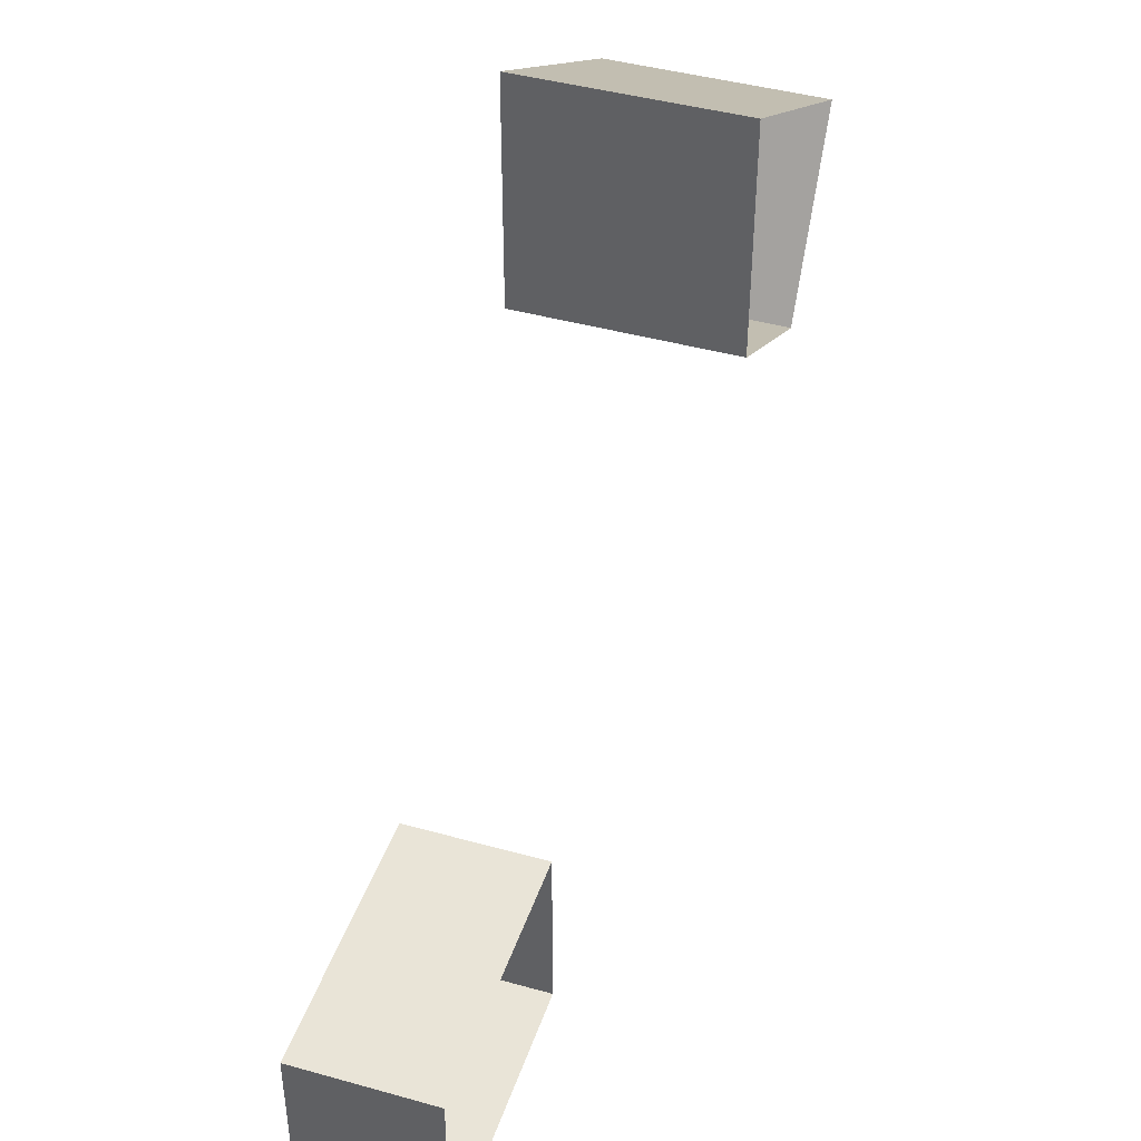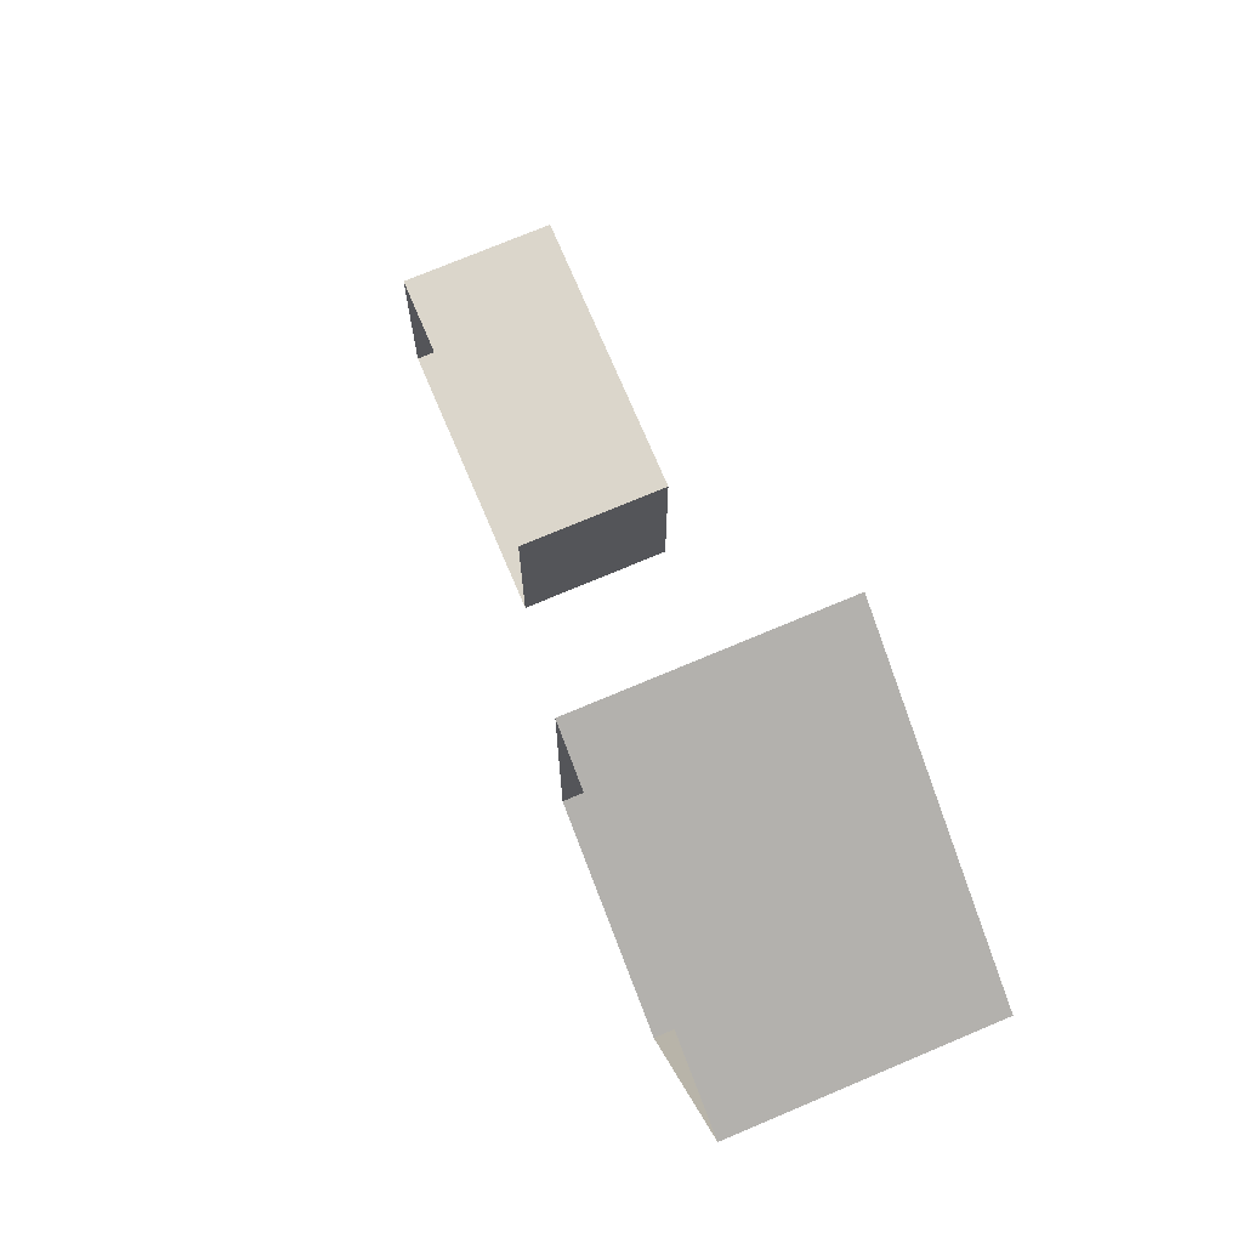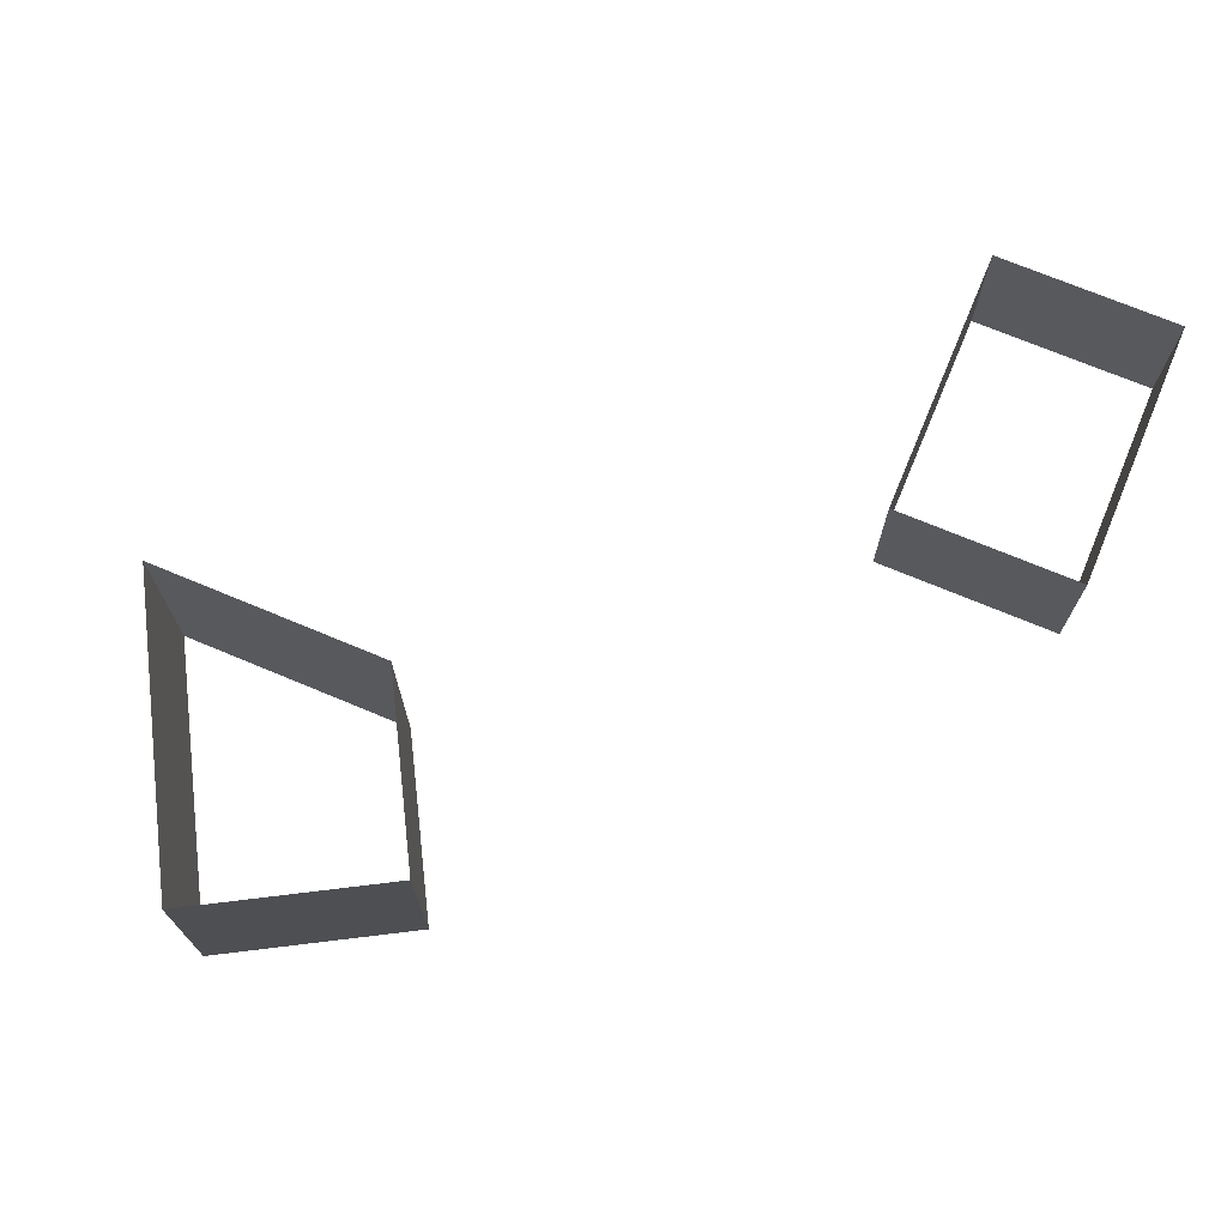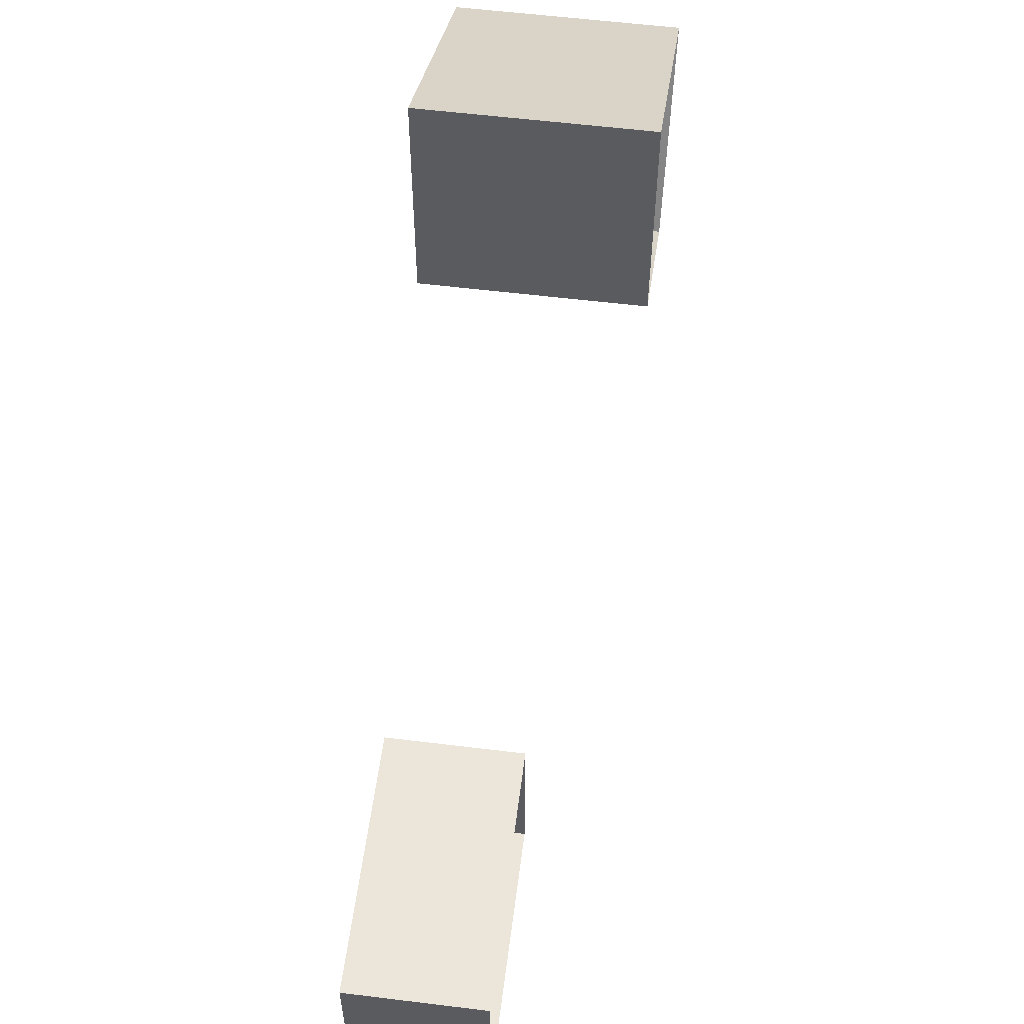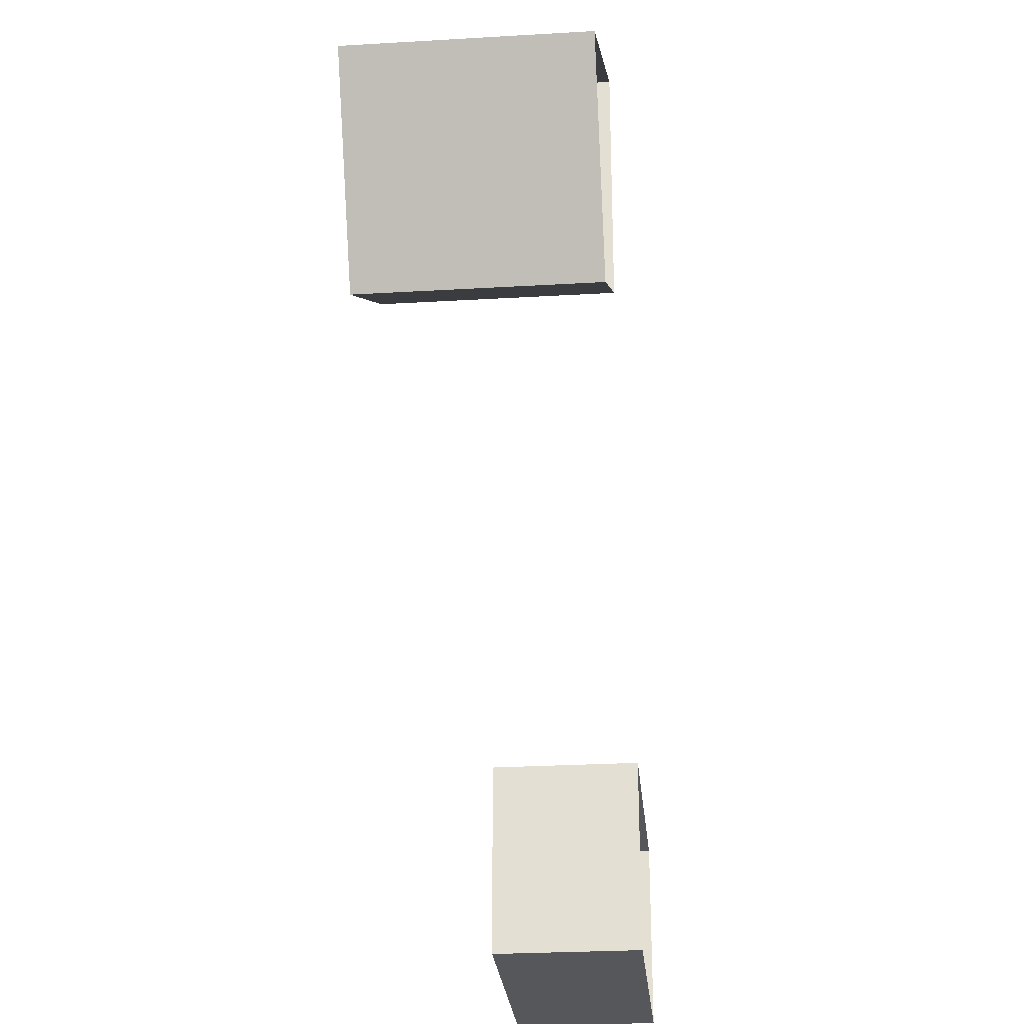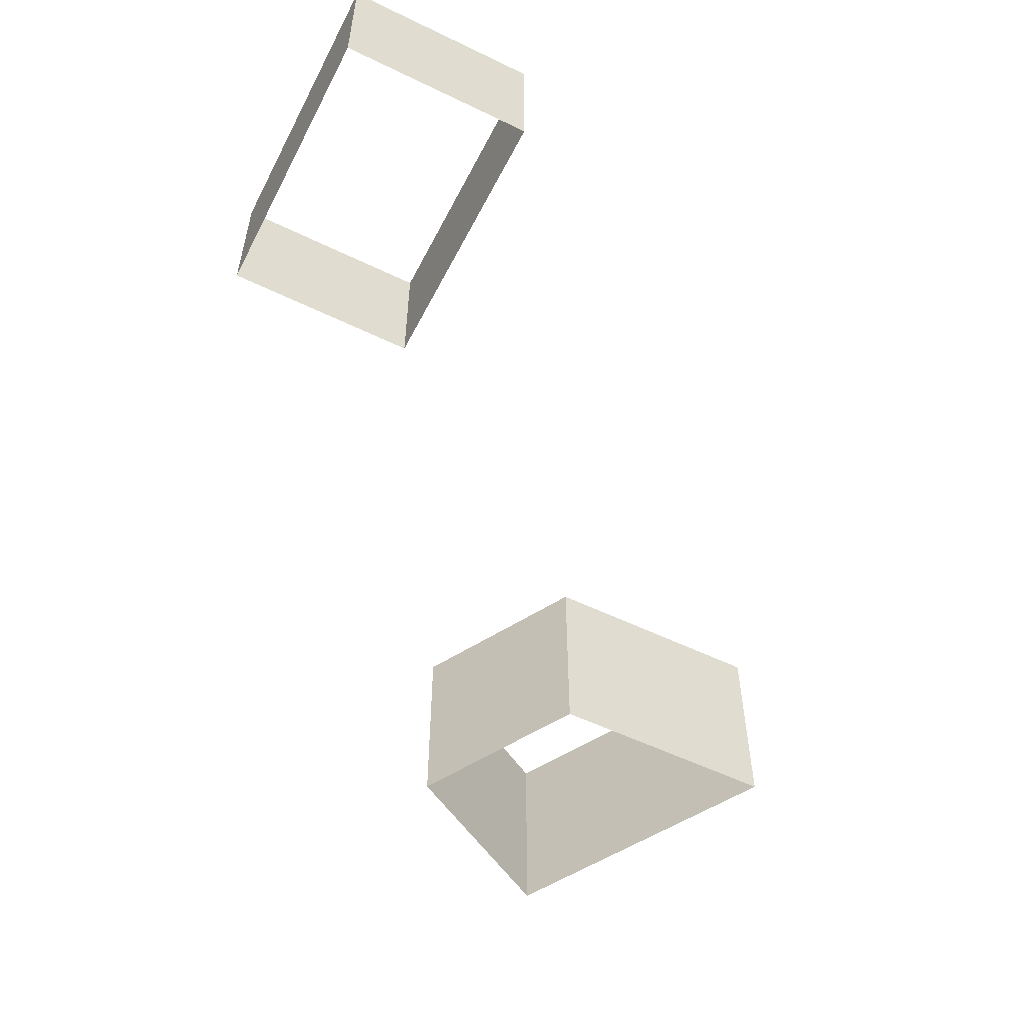
<metadata>
{"format":"obj","ext":"obj","renderer":"f3d","projection":"perspective","resolution":1024,"background":"white","views":[{"elev":43.4,"azim":108.2,"up":"+Y"},{"elev":73.6,"azim":-112.9,"up":"+Y"},{"elev":71.7,"azim":-67.3,"up":"+Z"},{"elev":57.1,"azim":97.3,"up":"+Y"},{"elev":-26.6,"azim":-84.7,"up":"+Y"},{"elev":-55.4,"azim":63.0,"up":"+Z"}]}
</metadata>
<code>
o polygon564
v -2260 3013 -160.2
v -2260 3013 -69
v -2260 2893 -160.2
v -2260 2893 -69
v -2086 2893 -160.2
v -2086 2893 -69
v -2086 3013 -160.2
v -2086 3013 -69
v -2454 3393 -209
v -2454 3393 -69
v -2630 3295 -209
v -2630 3295 -69
v -2563 3177 -209
v -2563 3177 -69
v -2454 3238 -209
v -2454 3238 -69
f 3 2 1
f 4 2 3
f 5 4 3
f 6 4 5
f 7 6 5
f 8 6 7
f 1 8 7
f 2 8 1
f 11 10 9
f 12 10 11
f 13 12 11
f 14 12 13
f 15 14 13
f 16 14 15
f 9 16 15
f 10 16 9

</code>
